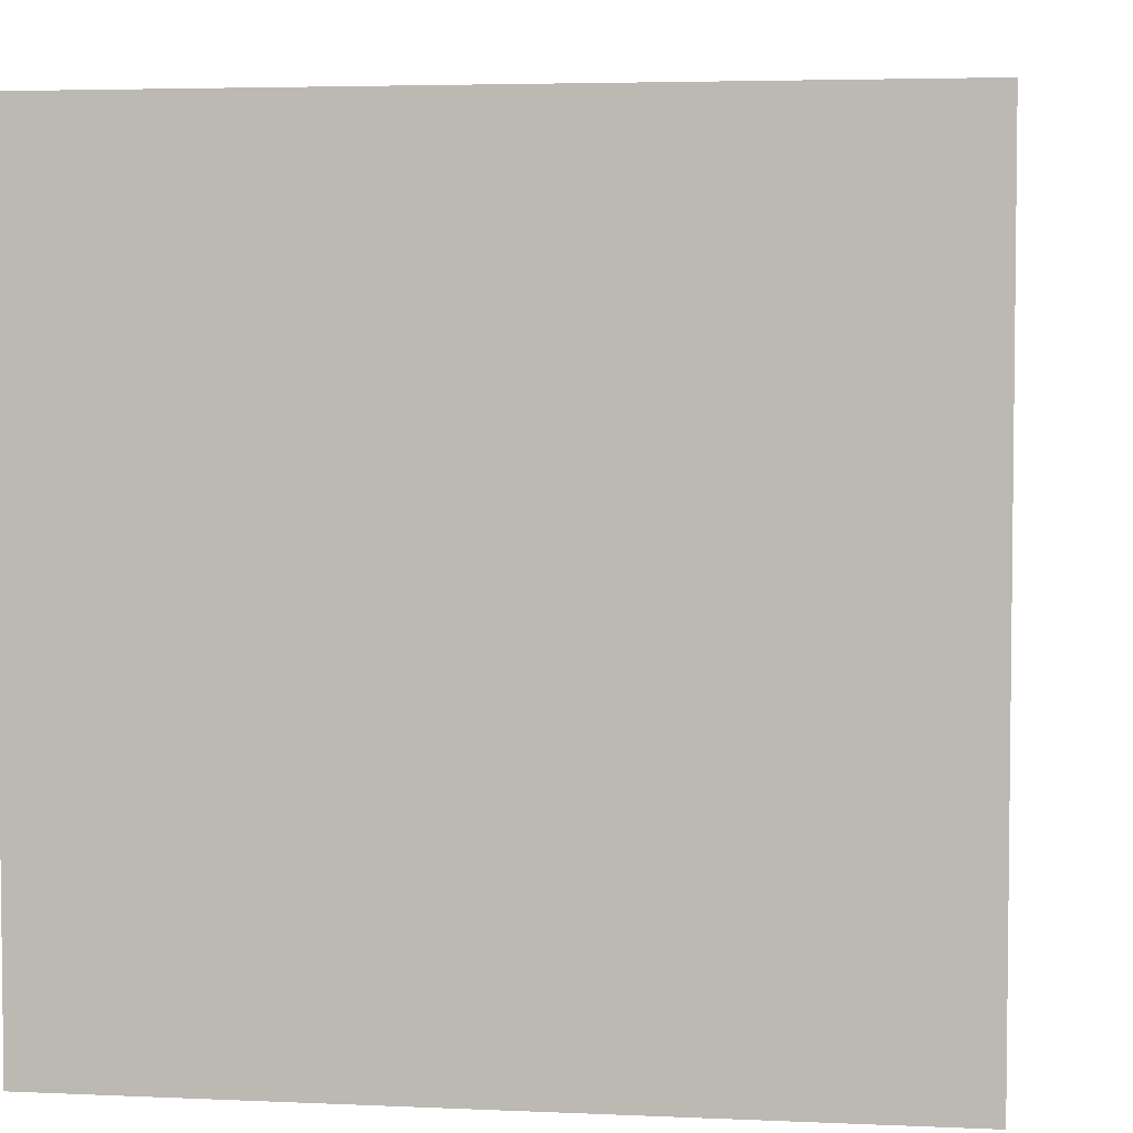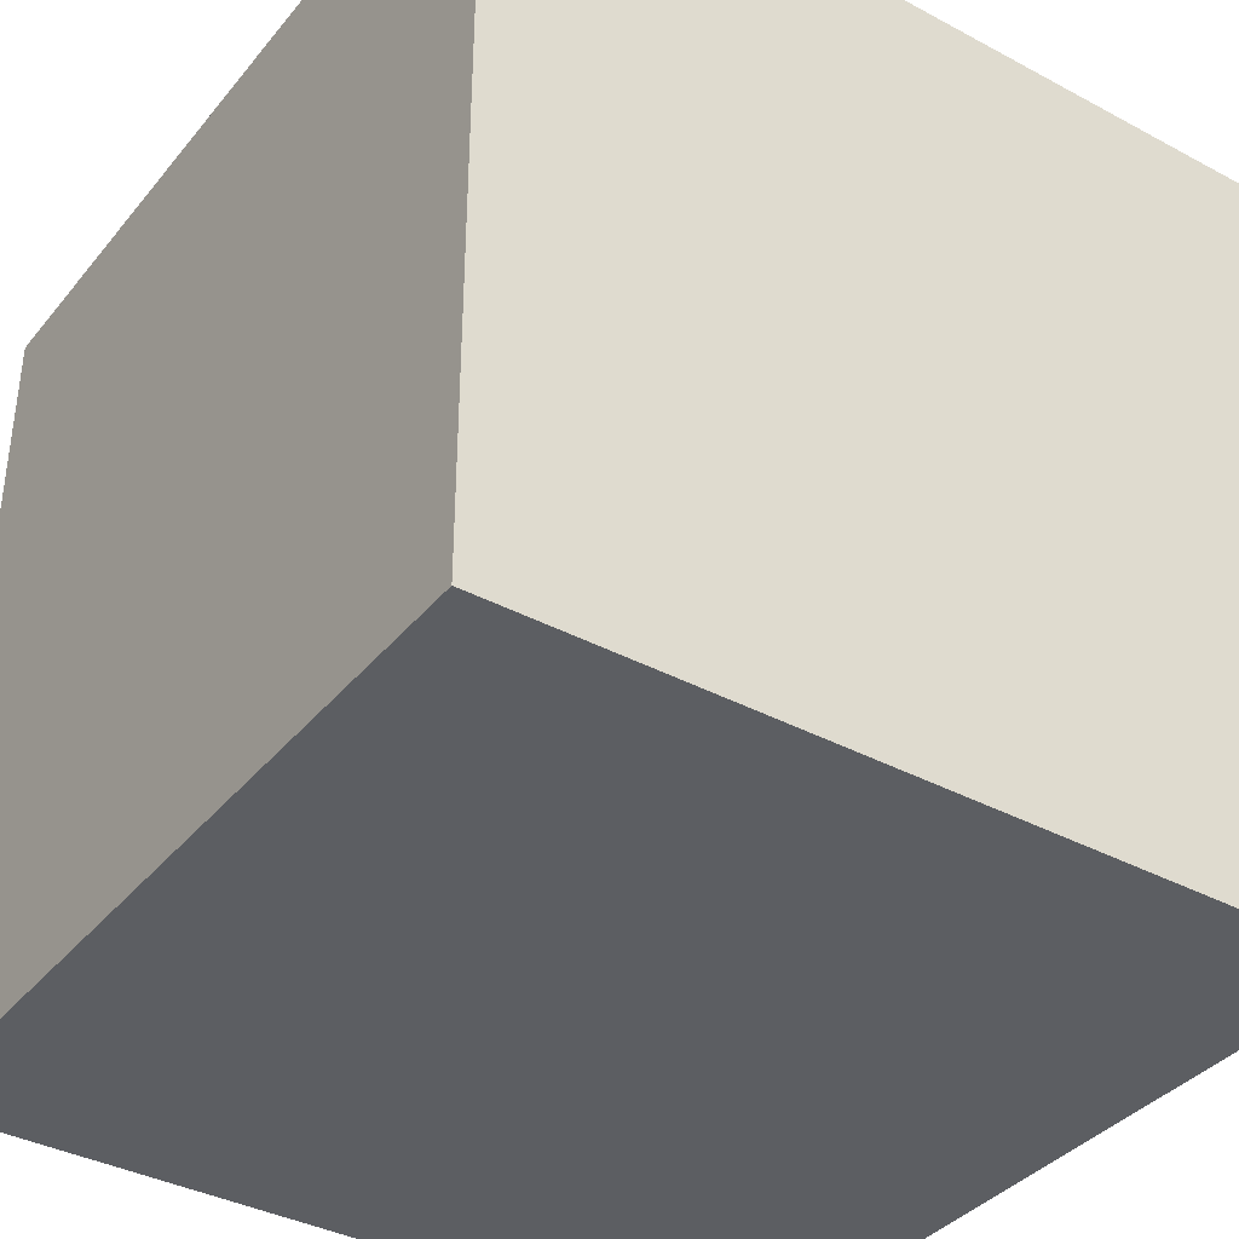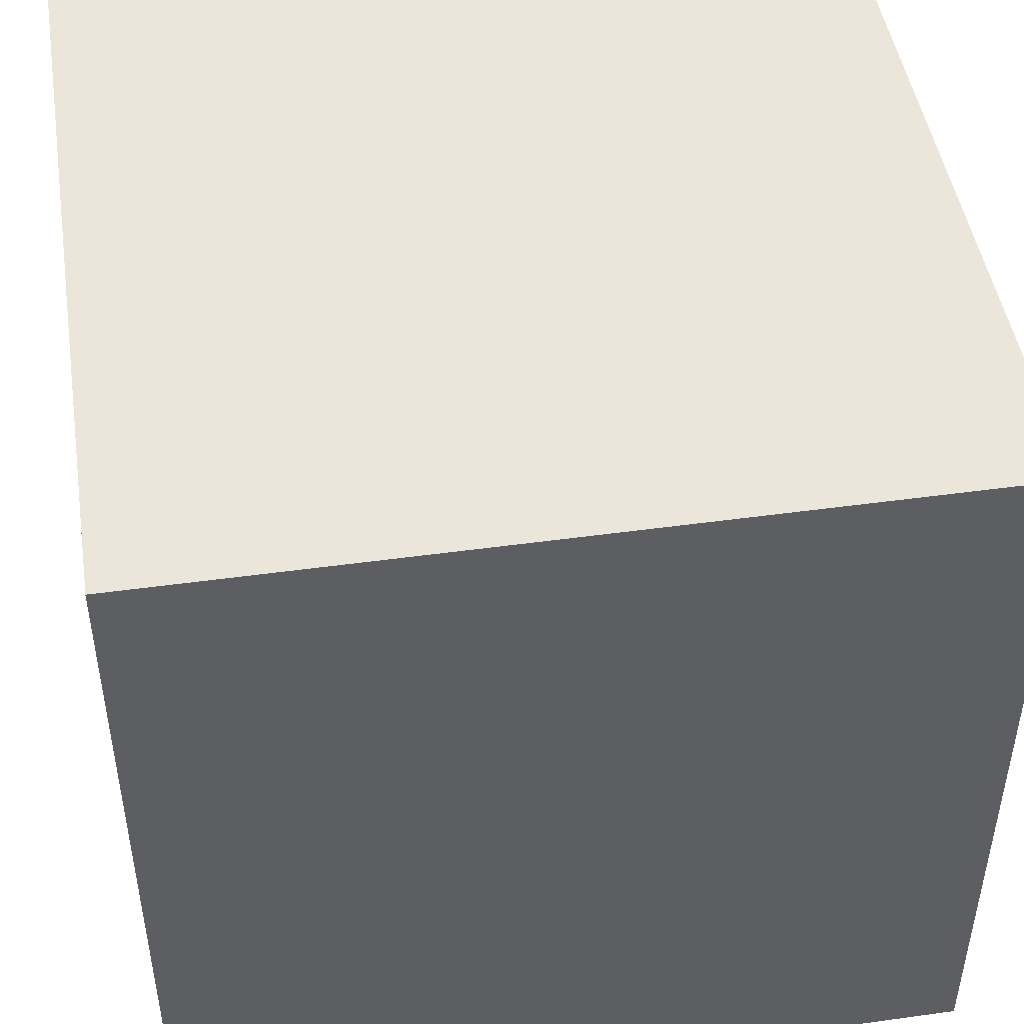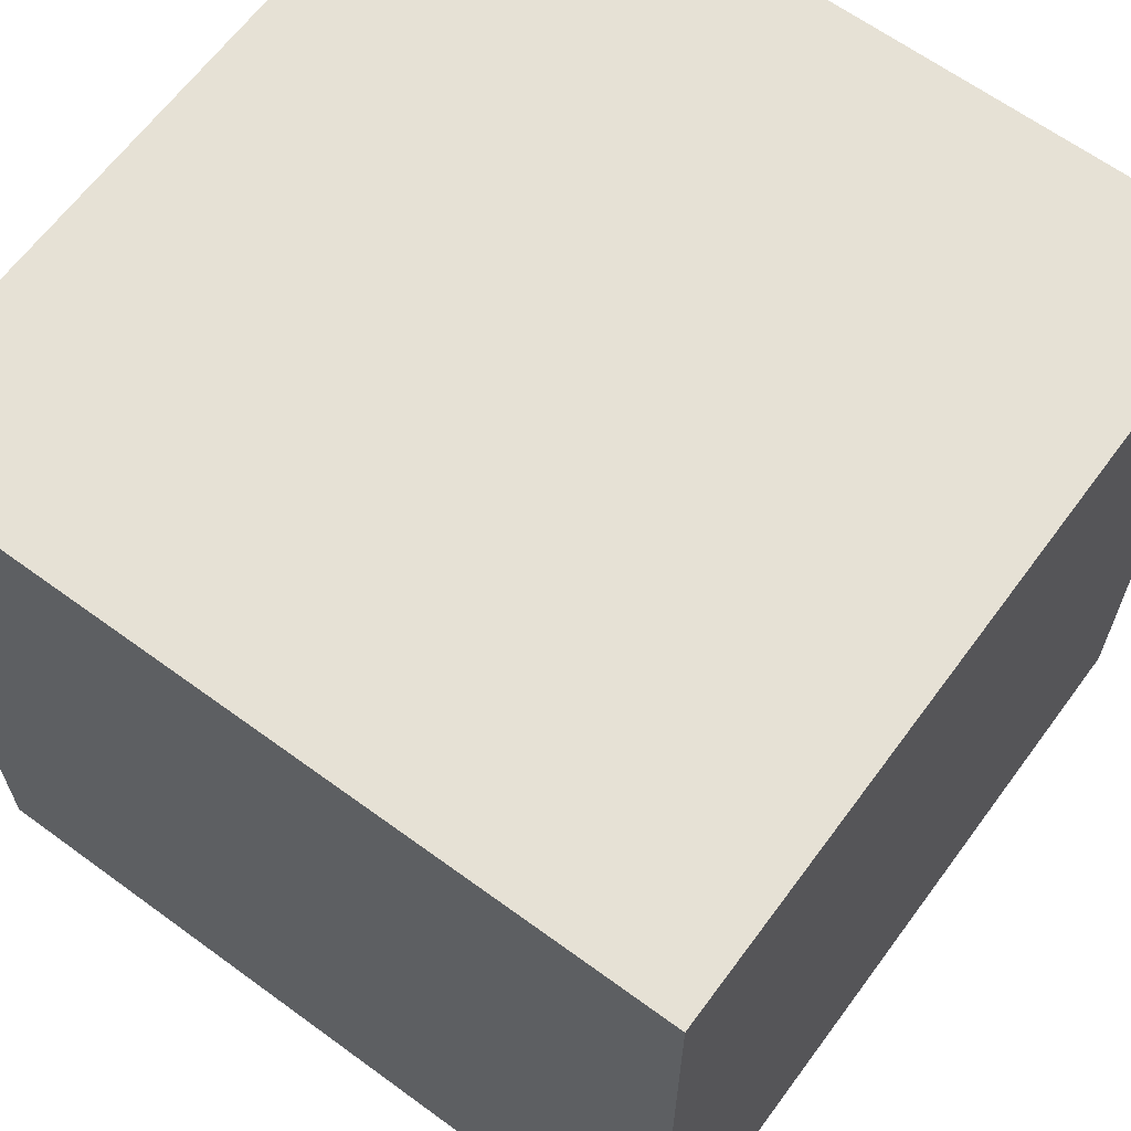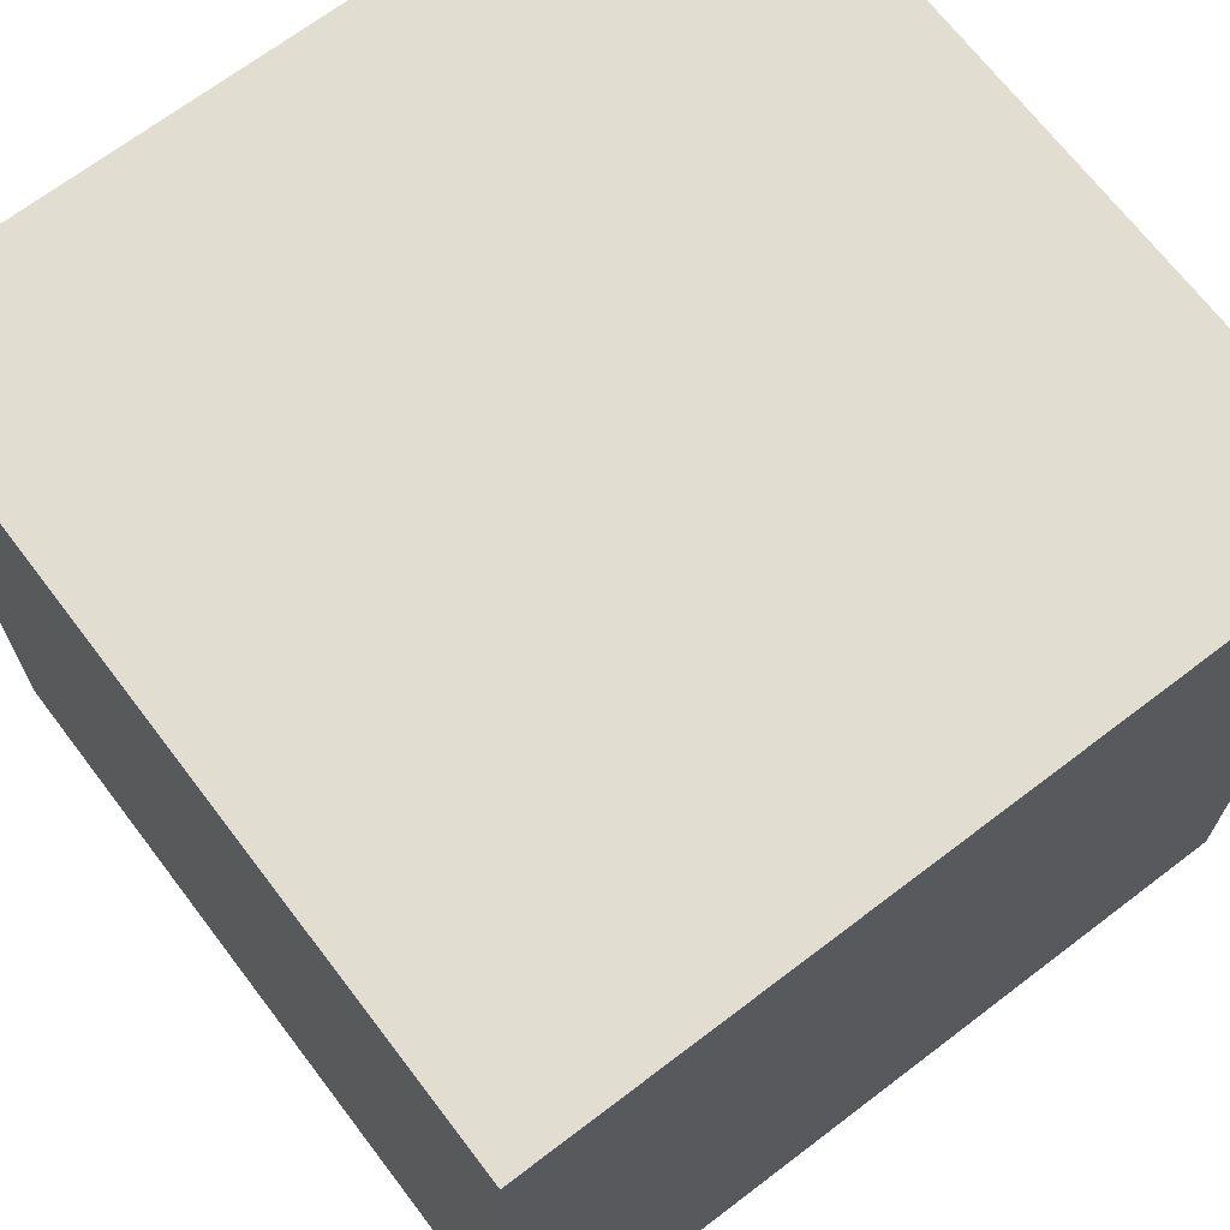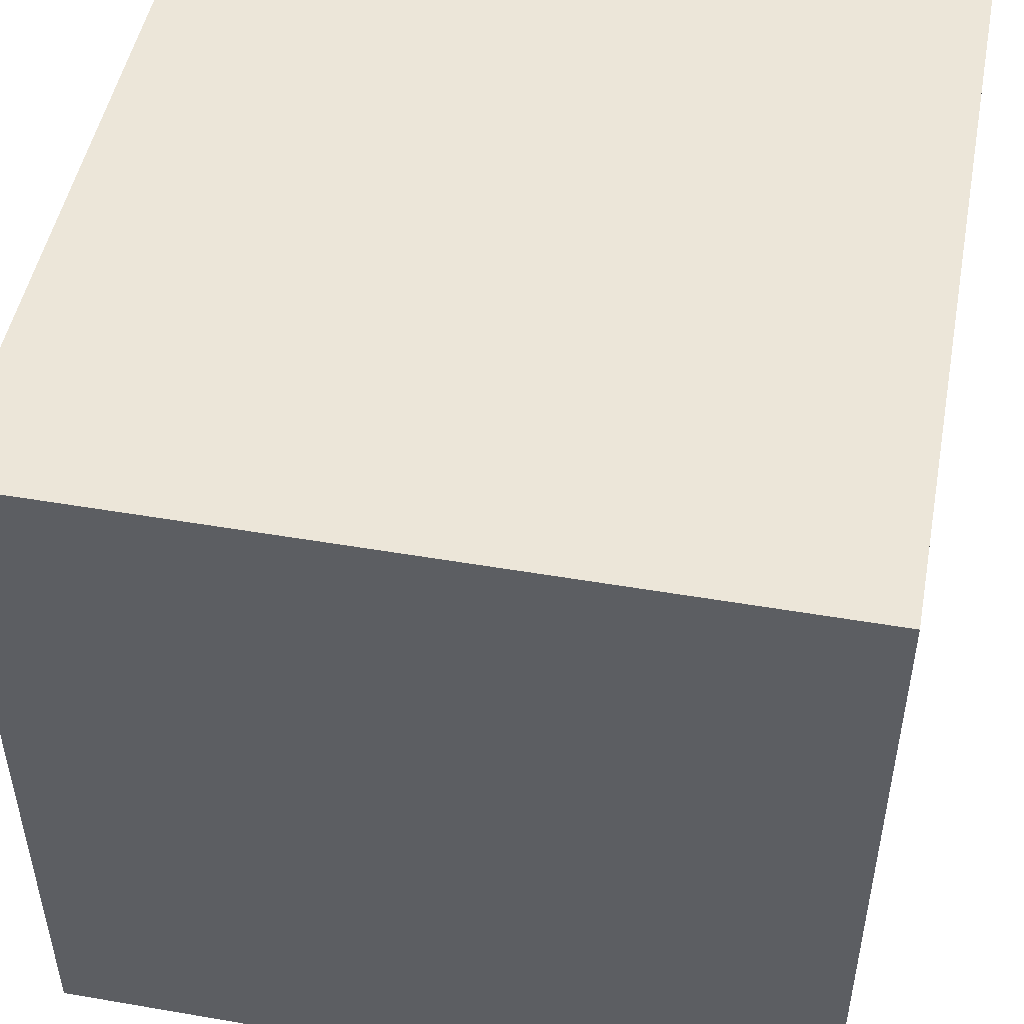
<metadata>
{"format":"obj","ext":"obj","renderer":"f3d","projection":"perspective","resolution":1024,"background":"white","views":[{"elev":4.2,"azim":8.4,"up":"+Y"},{"elev":-37.5,"azim":-34.4,"up":"+Y"},{"elev":47.3,"azim":-8.9,"up":"+Y"},{"elev":64.3,"azim":126.4,"up":"+Y"},{"elev":68.9,"azim":142.7,"up":"+Y"},{"elev":49.1,"azim":100.8,"up":"+Y"}]}
</metadata>
<code>
v 0 0 1
v 0 0 0
v 1 0 0
v 1 0 1
v 0 1 0
v 0 1 1
v 1 1 1
v 1 1 0
f 1 2 3 4
f 5 6 7 8
f 8 3 2 5
f 6 1 4 7
f 5 2 1 6
f 7 4 3 8

</code>
